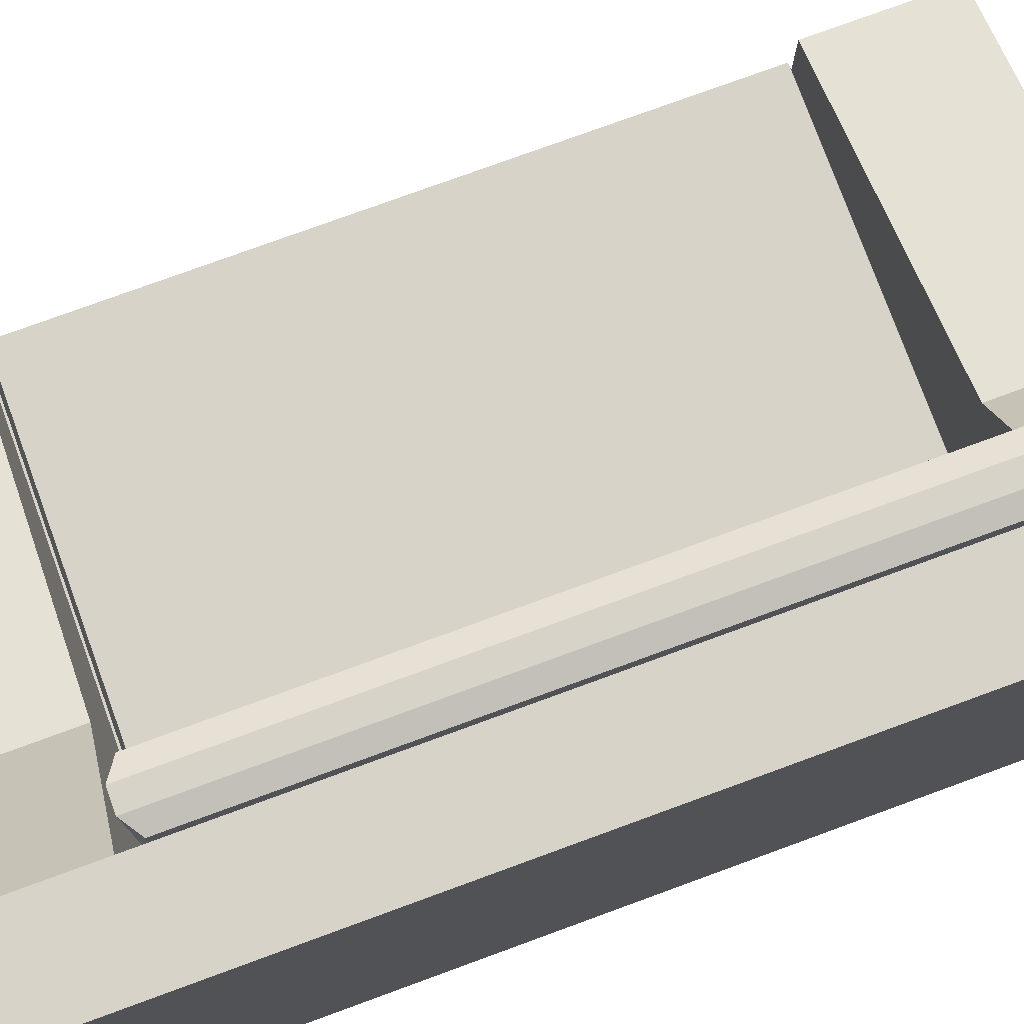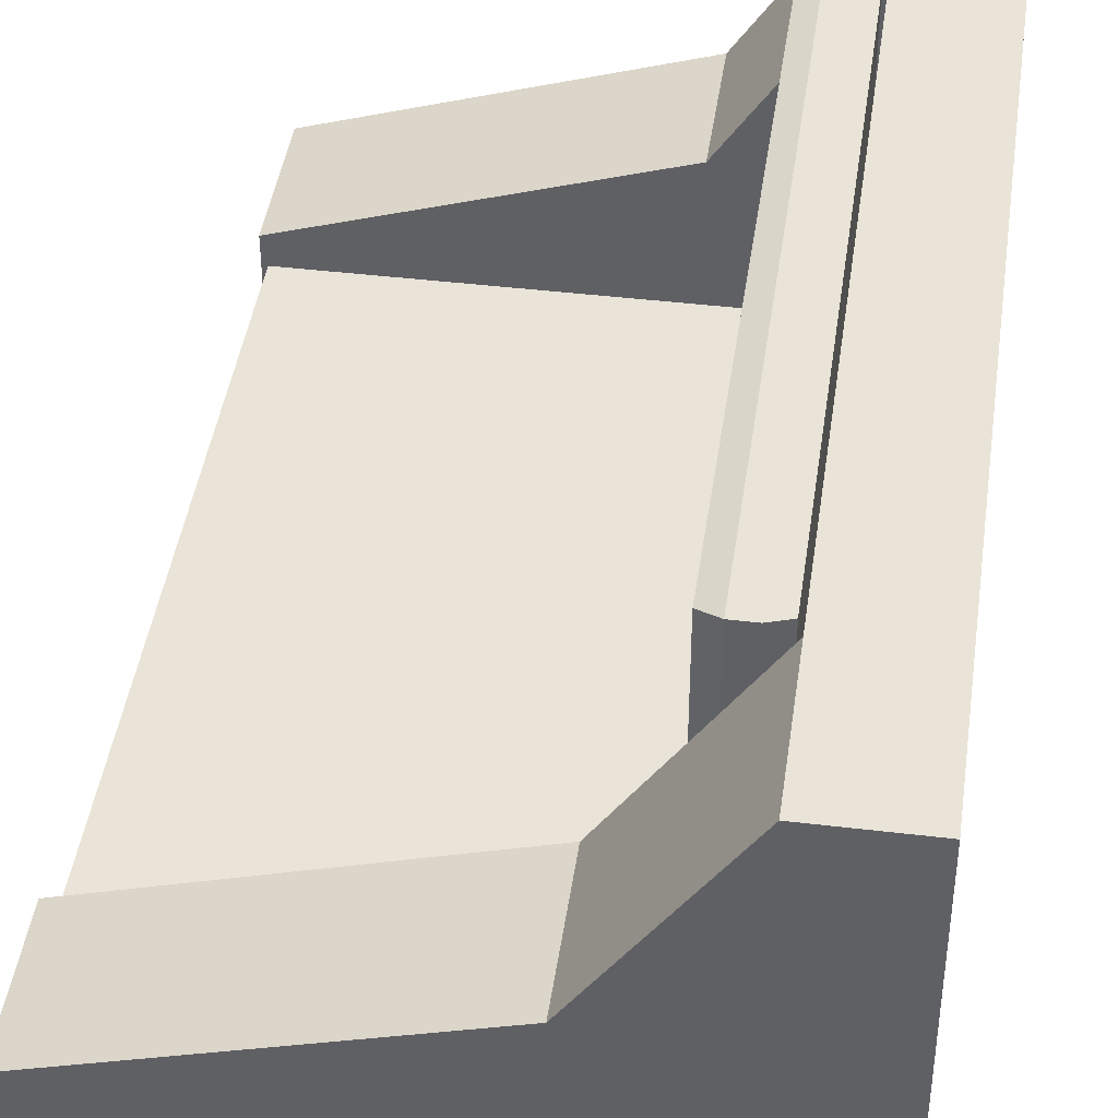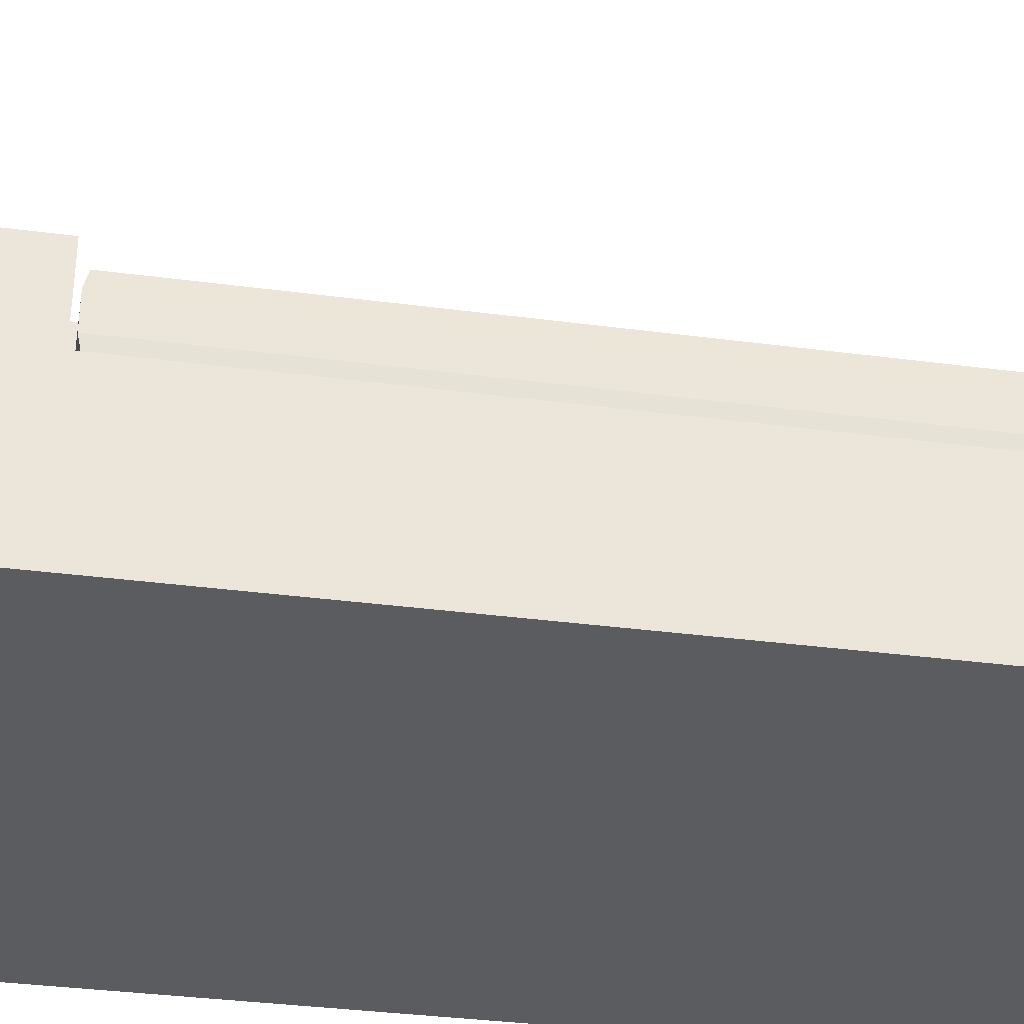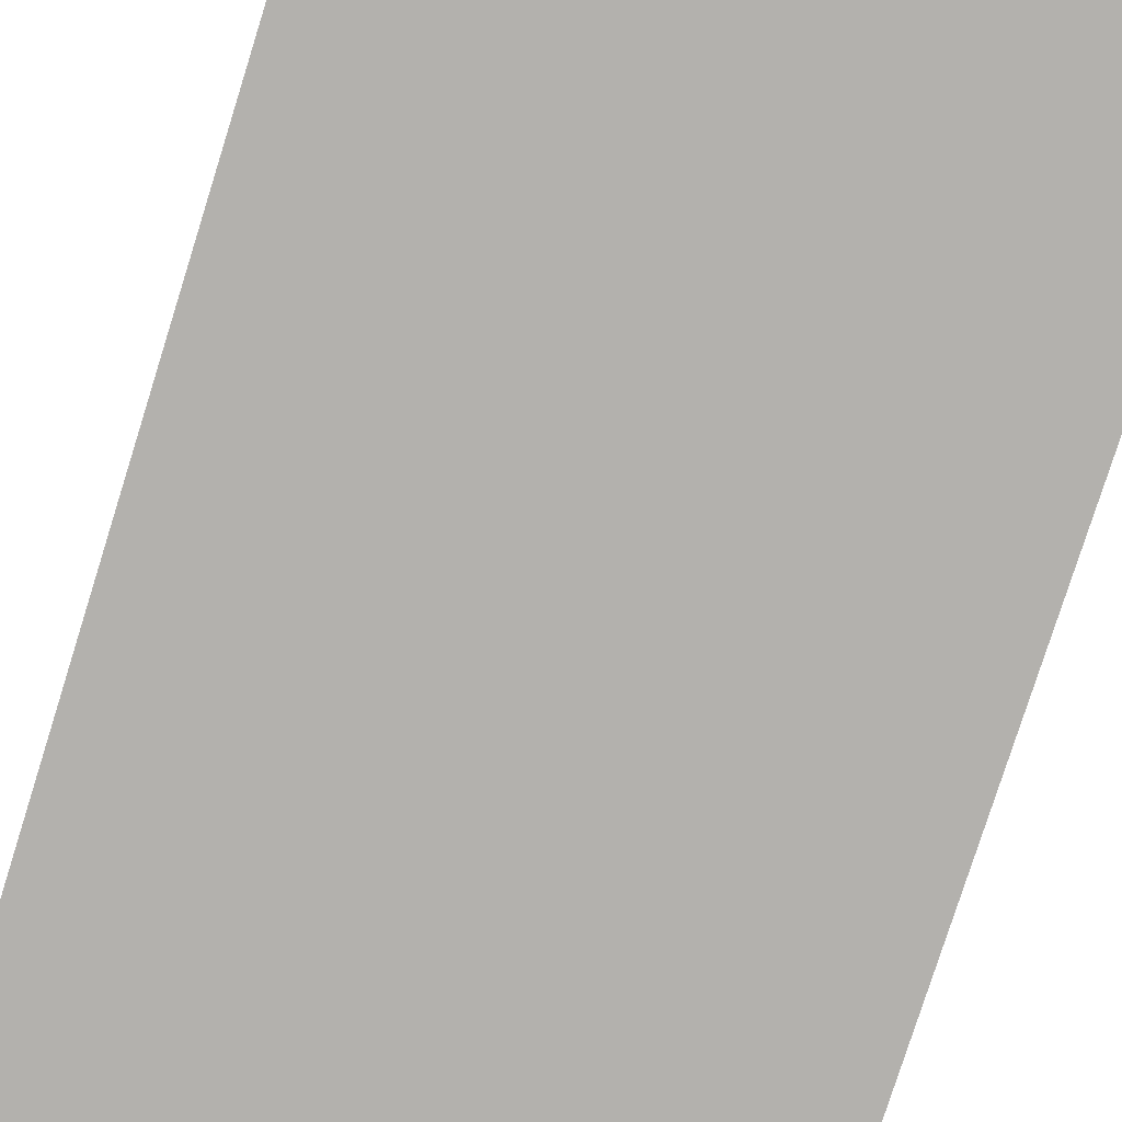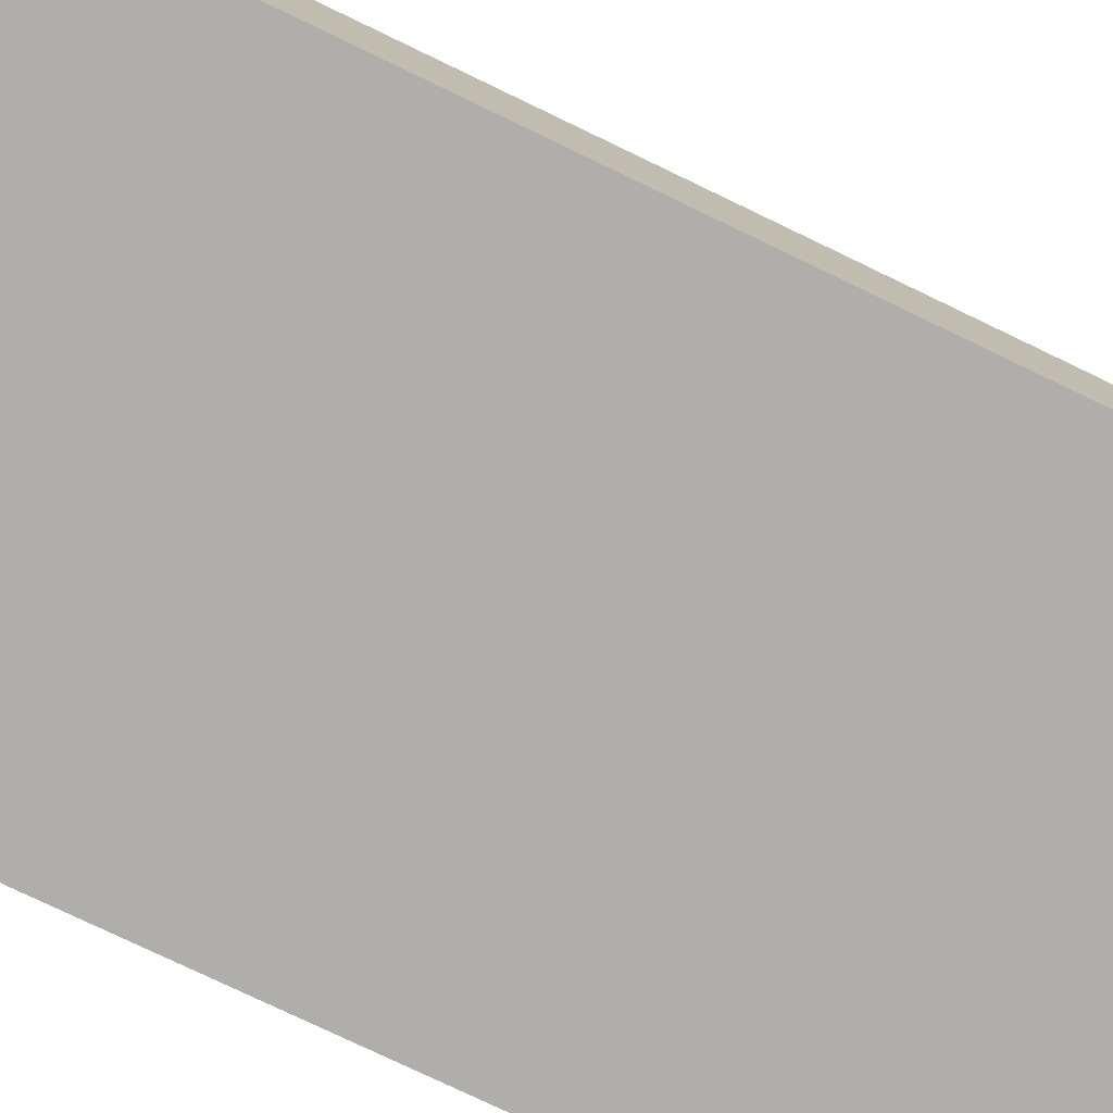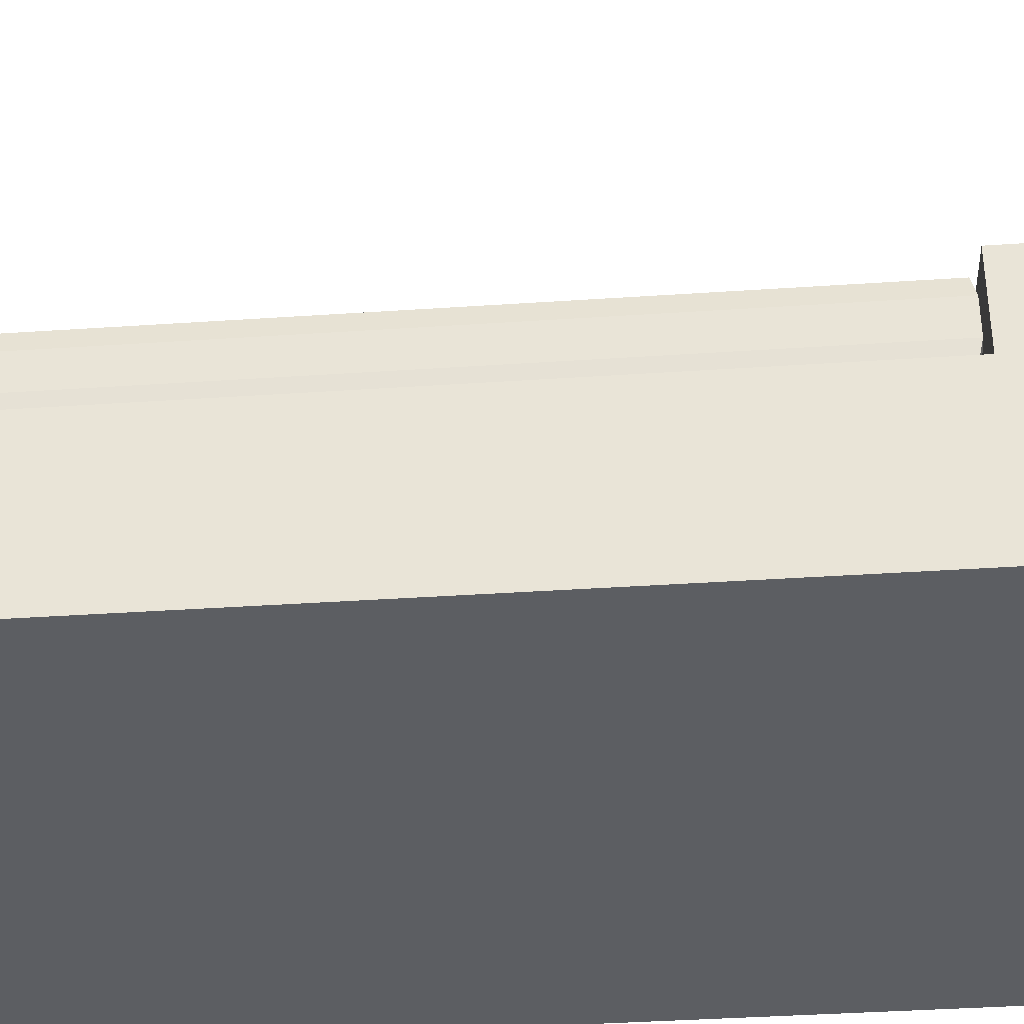
<metadata>
{"format":"obj","ext":"obj","renderer":"f3d","projection":"perspective","resolution":1024,"background":"white","views":[{"elev":77.0,"azim":-110.1,"up":"+Y"},{"elev":43.1,"azim":-171.9,"up":"+Y"},{"elev":-35.1,"azim":80.0,"up":"+Y"},{"elev":-79.2,"azim":162.5,"up":"+Y"},{"elev":-77.8,"azim":64.4,"up":"+Y"},{"elev":-37.6,"azim":95.0,"up":"+Y"}]}
</metadata>
<code>
o Cubo.001
v -0.5955 0.05634 0.3624
v -0.5955 0.2584 0.3624
v -1.019 0.05634 0.3624
v -1.019 0.4799 0.3624
v -0.5955 0.05634 -0.3624
v -0.5955 0.2584 -0.3624
v -1.019 0.05634 -0.3624
v -1.019 0.4799 -0.3624
v -0.9473 0.4799 -0.3624
v -0.9473 0.05634 -0.3624
v -0.9473 0.4799 0.3624
v -0.9473 0.05634 0.3624
v -1.019 0.05634 0.2569
v -1.019 0.05634 -0.2569
v -1.019 0.4799 -0.2569
v -1.019 0.4799 0.2569
v -0.5955 0.05634 -0.2569
v -0.5955 0.05634 0.2569
v -0.5955 0.2584 0.2569
v -0.5955 0.2584 -0.2569
v -0.9473 0.4799 0.2569
v -0.9473 0.4799 -0.2569
v -0.9473 0.05634 -0.2569
v -0.9473 0.05634 0.2569
v -0.5955 0.1866 0.3624
v -1.019 0.1866 0.3624
v -1.019 0.1866 -0.3624
v -0.5955 0.1866 -0.3624
v -0.5955 0.1866 0.2569
v -0.5955 0.1866 -0.2569
v -1.019 0.1866 -0.2569
v -1.019 0.1866 0.2569
v -0.9473 0.1866 -0.3624
v -0.9473 0.1866 0.3624
v -0.9473 0.1866 0.2569
v -0.9473 0.1866 -0.2569
v -0.8533 0.05634 0.3624
v -0.8533 0.05634 0.2569
v -0.8533 0.3382 -0.3624
v -0.8533 0.3382 0.3624
v -0.8533 0.3382 -0.2569
v -0.8533 0.05634 -0.3624
v -0.8533 0.3382 0.2569
v -0.8533 0.05634 -0.2569
v -0.8533 0.1866 0.3624
v -0.8533 0.1866 -0.3624
v -0.8533 0.1866 0.2569
v -0.8533 0.1866 -0.2569
v -0.6013 0.1866 0.2494
v -0.6013 0.1866 -0.2494
v -0.943 0.1866 0.2494
v -0.943 0.1866 -0.2494
v -0.6013 0.2427 0.2494
v -0.6013 0.2427 -0.2494
v -0.943 0.2427 0.2494
v -0.943 0.2427 -0.2494
v -0.9438 0.4745 0.2406
v -0.9438 0.4745 -0.2406
v -0.9438 0.2472 0.2406
v -0.9438 0.2472 -0.2406
v -0.8989 0.4745 0.2406
v -0.8989 0.4745 -0.2406
v -0.8989 0.2472 0.2406
v -0.8989 0.2472 -0.2406
v -0.9452 0.2285 0.2527
v -0.9452 0.2008 0.2527
v -0.9452 0.2008 -0.2527
v -0.9452 0.2285 -0.2527
v -0.5991 0.2285 -0.2527
v -0.5991 0.2008 -0.2527
v -0.5991 0.2008 0.2527
v -0.5991 0.2285 0.2527
v -0.9132 0.479 -0.2501
v -0.9295 0.479 -0.2501
v -0.9295 0.2427 -0.2501
v -0.9132 0.2427 -0.2501
v -0.9132 0.479 0.2501
v -0.9295 0.479 0.2501
v -0.9295 0.2427 0.2501
v -0.9132 0.2427 0.2501
f 34 11 4 26
f 39 41 20 6
f 46 39 6 28
f 14 23 24 13
f 37 38 18 1
f 28 6 20 30
f 43 40 2 19
f 31 15 8 27
f 29 19 2 25
f 44 42 5 17
f 44 17 18 38
f 29 18 17 30
f 31 14 13 32
f 26 4 16 32
f 16 21 22 15
f 14 7 10 23
f 16 4 11 21
f 3 13 24 12
f 27 8 9 33
f 8 15 22 9
f 45 40 11 34
f 37 45 34 12
f 7 27 33 10
f 3 26 32 13
f 15 31 32 16
f 43 19 29 47
f 18 29 25 1
f 14 31 27 7
f 5 28 30 17
f 42 46 28 5
f 12 34 26 3
f 48 30 20 41
f 22 21 35 36
f 48 36 35 47
f 30 48 47 29
f 36 48 41 22
f 10 33 46 42
f 21 43 47 35
f 1 25 45 37
f 25 2 40 45
f 23 44 38 24
f 23 10 42 44
f 21 11 40 43
f 12 24 38 37
f 33 9 39 46
f 9 22 41 39
f 54 56 55 53
f 50 52 67 70
f 65 72 53 55
f 72 69 54 53
f 68 65 55 56
f 49 50 70 71
f 51 49 71 66
f 69 68 56 54
f 50 49 51 52
f 58 60 59 57
f 62 61 63 64
f 58 57 78 74
f 60 58 74 75
f 77 80 63 61
f 57 59 79 78
f 80 76 64 63
f 59 60 75 79
f 76 73 62 64
f 72 65 66 71
f 68 69 70 67
f 69 72 71 70
f 65 68 67 66
f 52 51 66 67
f 80 77 78 79
f 76 80 79 75
f 77 73 74 78
f 73 76 75 74
f 73 77 61 62

</code>
